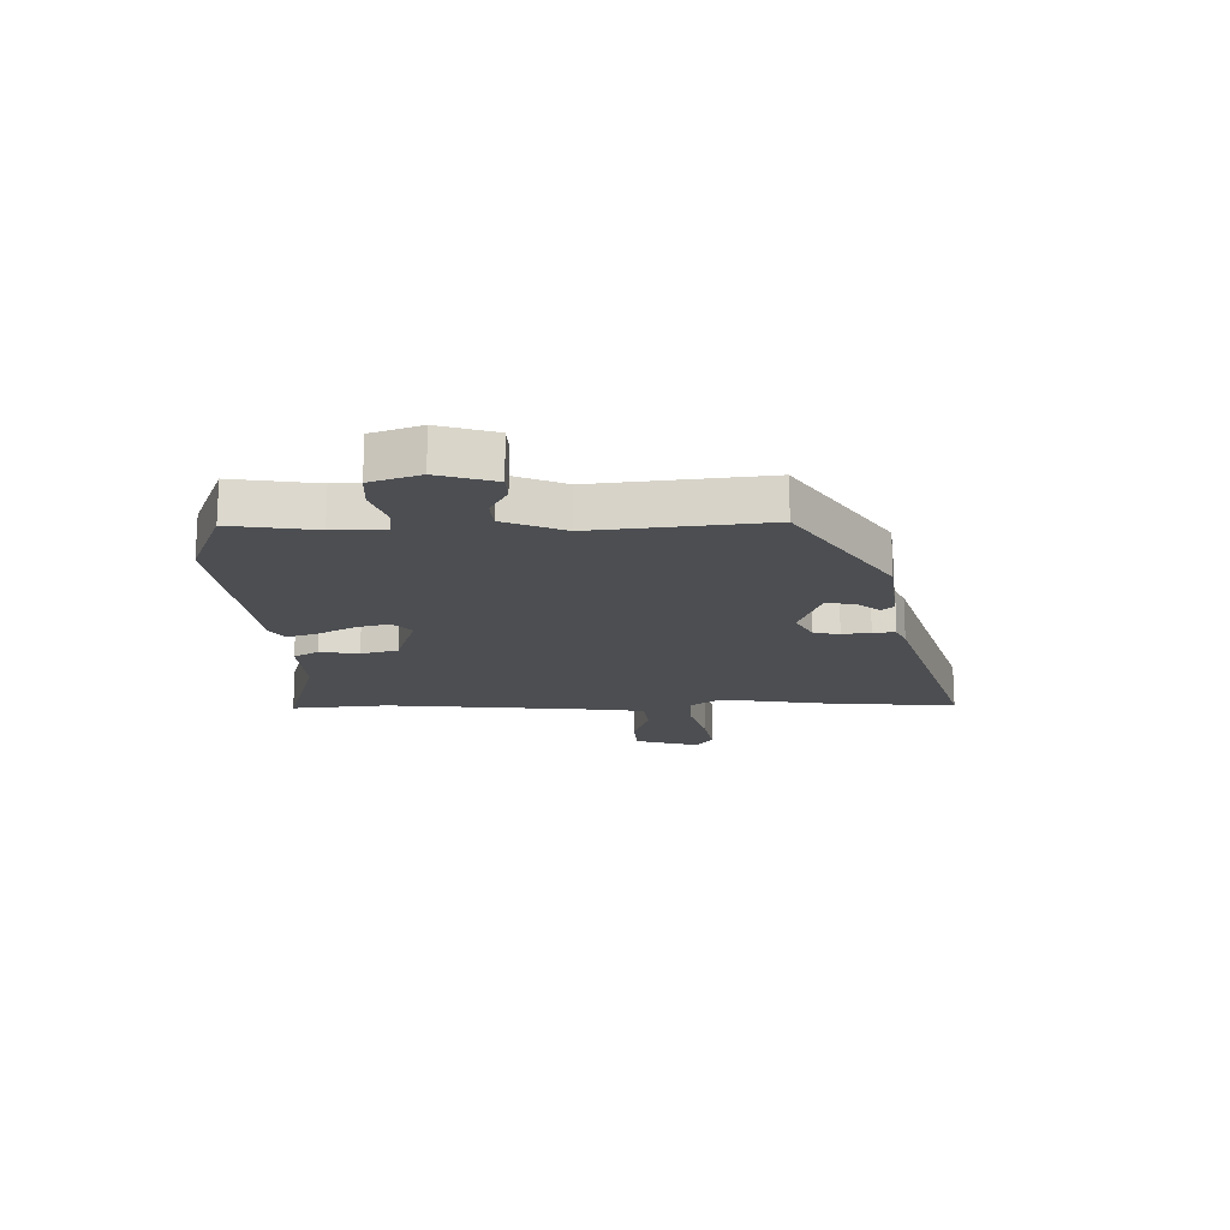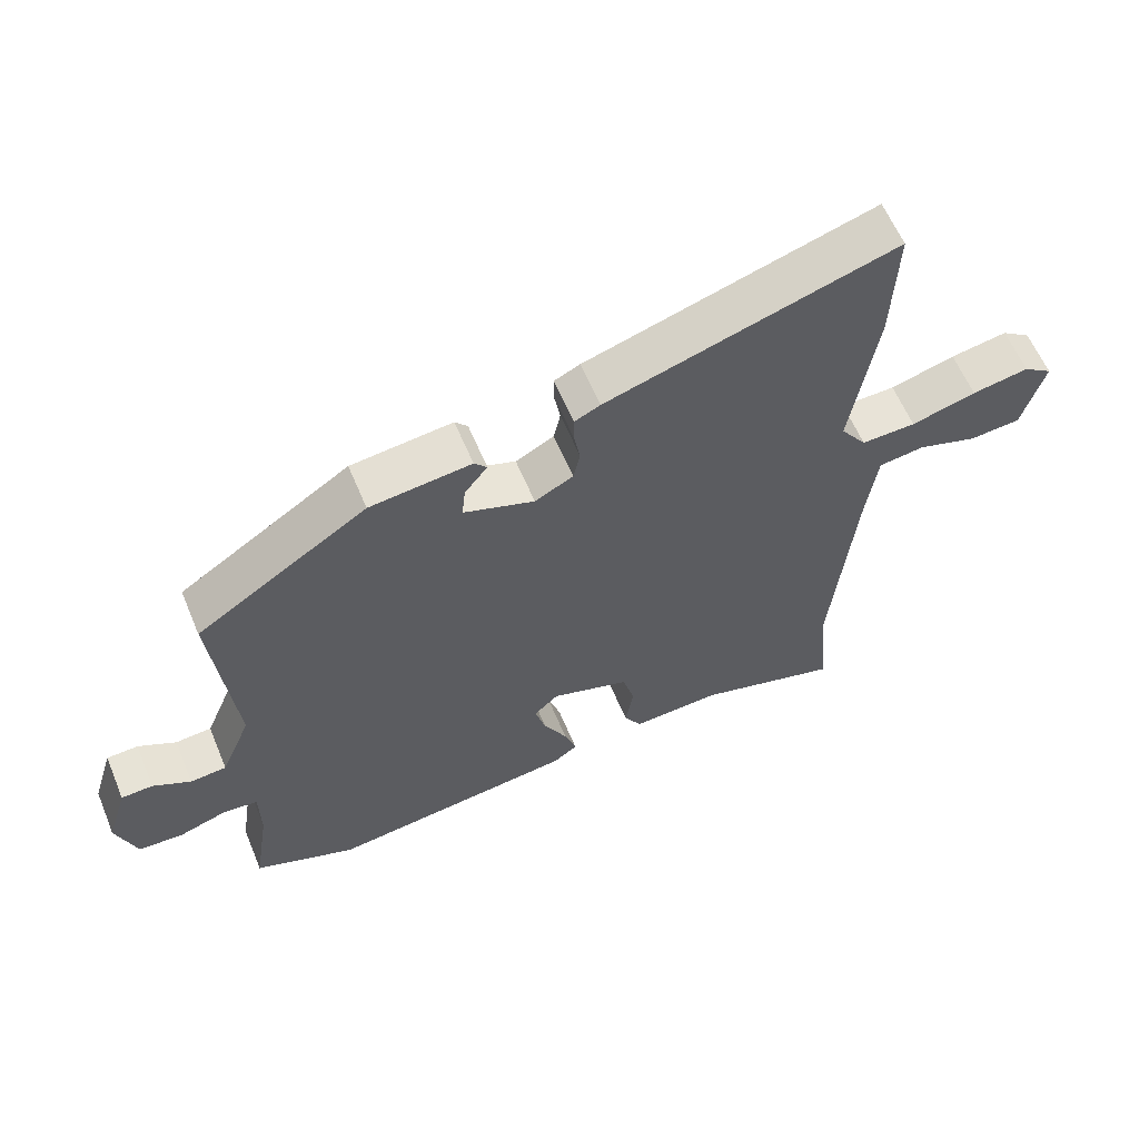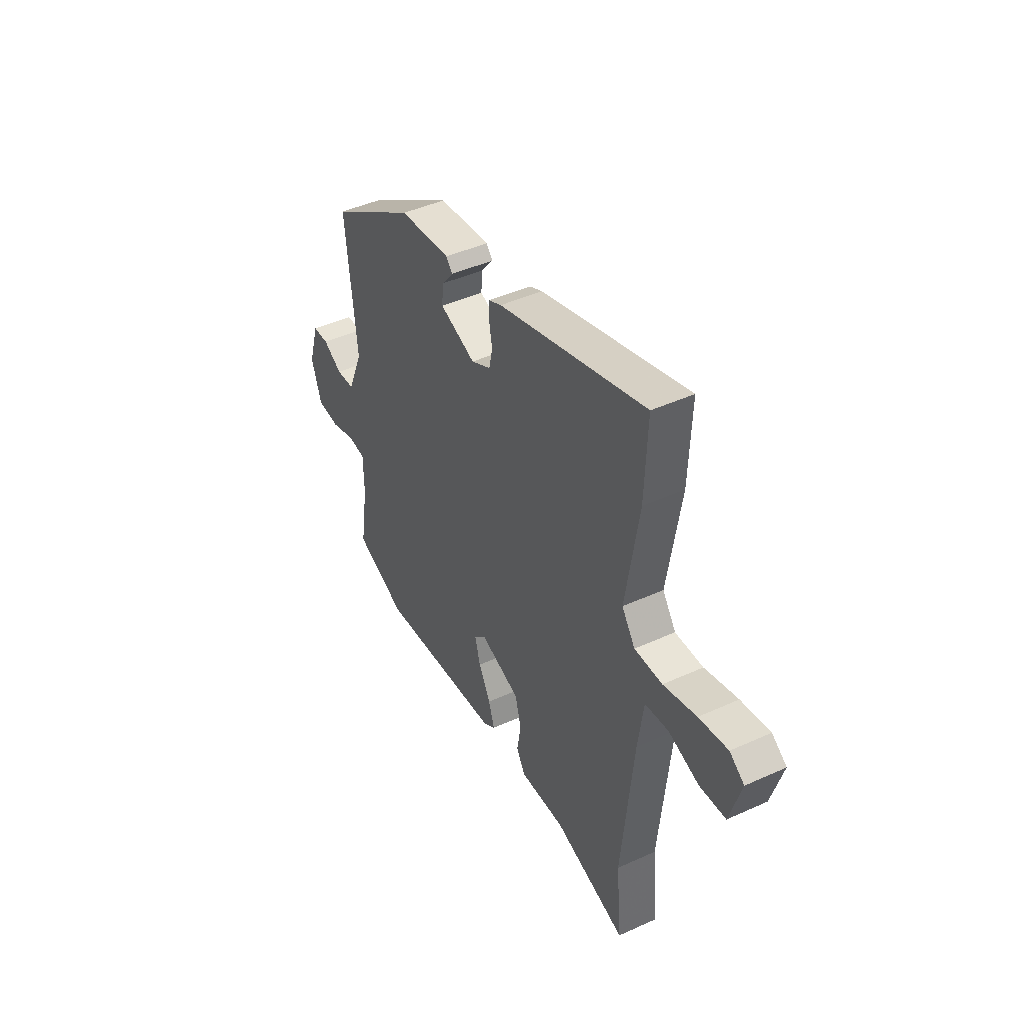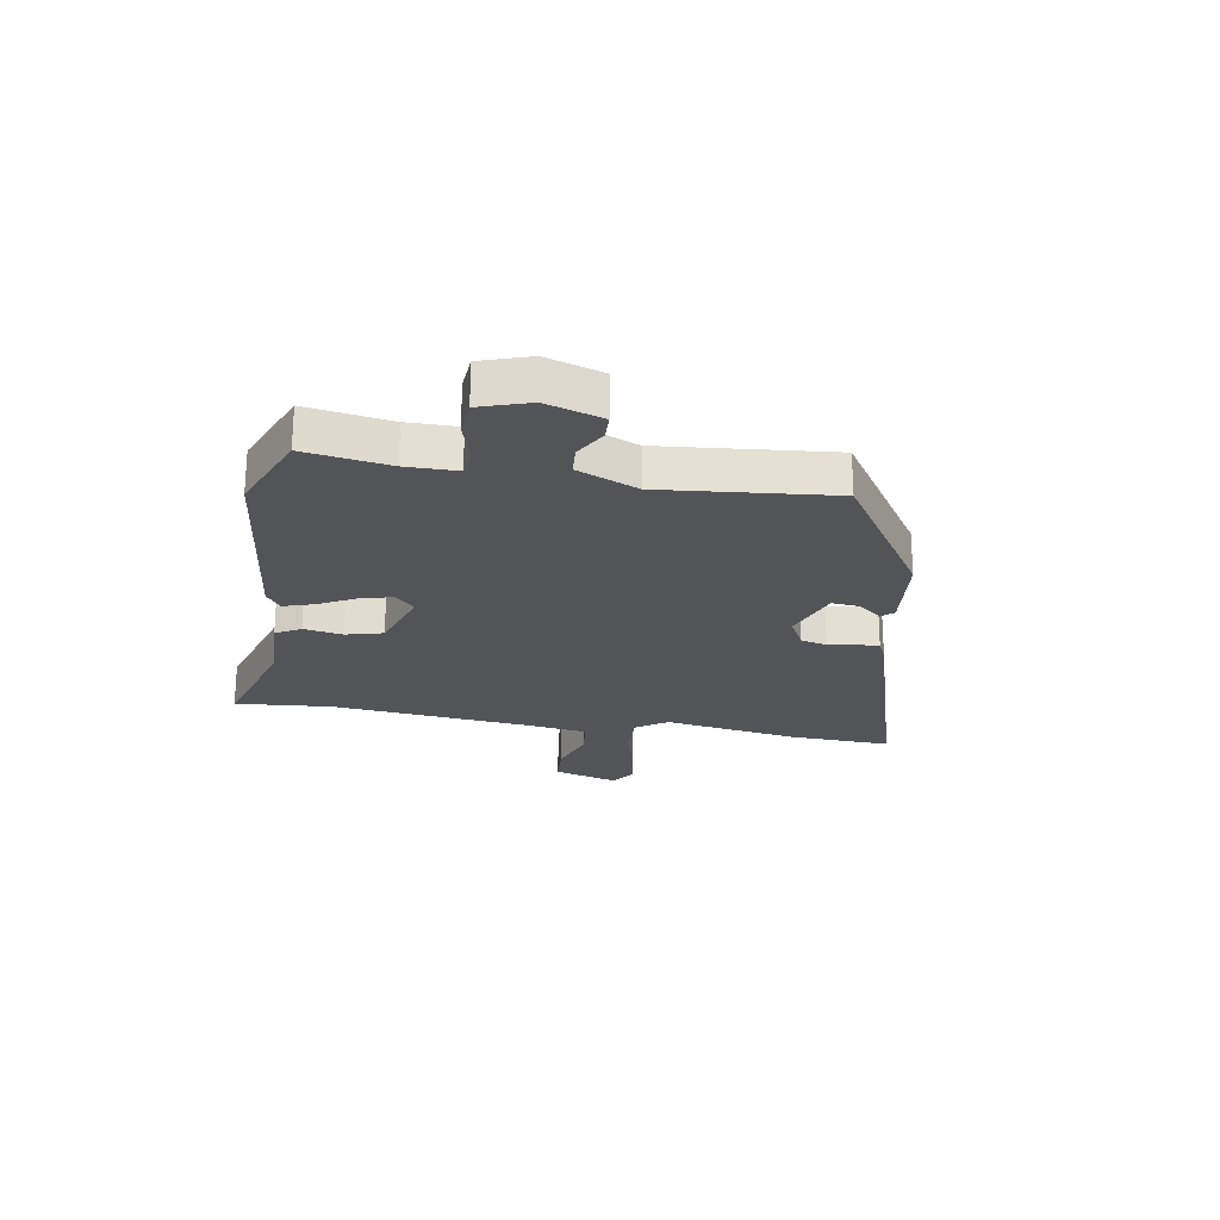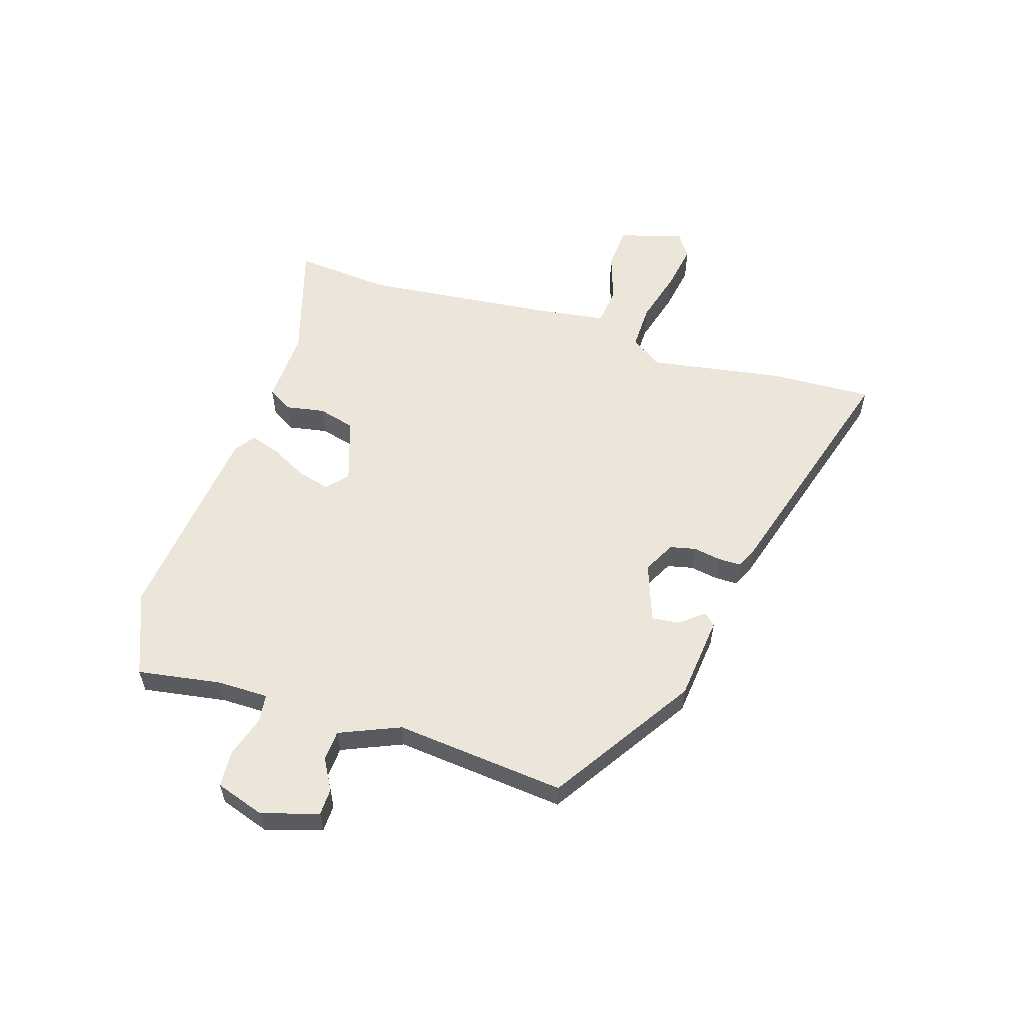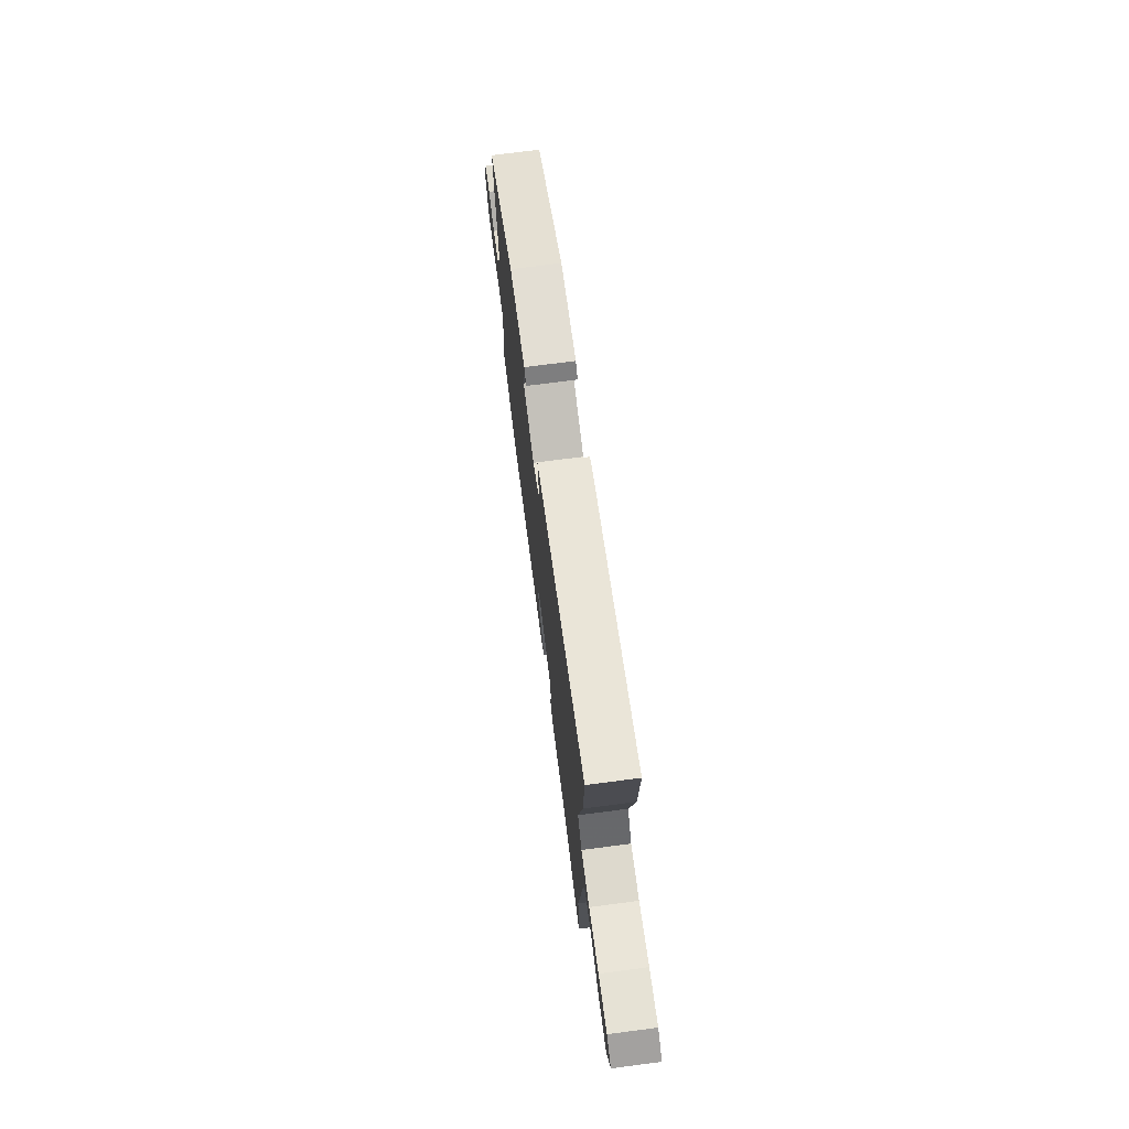
<metadata>
{"format":"obj","ext":"obj","renderer":"f3d","projection":"perspective","resolution":1024,"background":"white","views":[{"elev":-16.9,"azim":-88.7,"up":"+Y"},{"elev":60.4,"azim":-22.6,"up":"+Z"},{"elev":44.6,"azim":62.1,"up":"+Z"},{"elev":-23.0,"azim":-100.1,"up":"+Y"},{"elev":57.0,"azim":-72.9,"up":"+Y"},{"elev":73.4,"azim":82.6,"up":"+Z"}]}
</metadata>
<code>
v -0.361 0.07 -0.555
v -0.512 0.07 -0.495
v -0.489 0.07 -0.345
v -0.49 0.07 -0.254
v -0.541 0.07 -0.248
v -0.614 0.07 -0.272
v -0.68 0.07 -0.268
v -0.71 0.07 -0.18
v -0.679 0.07 -0.079
v -0.632 0.07 -0.077
v -0.576 0.07 -0.108
v -0.522 0.07 -0.104
v -0.477 0.07 0.004
v -0.509 0.07 0.308
v -0.255 0.07 0.475
v -0.104 0.07 0.492
v -0.085 0.07 0.471
v -0.119 0.07 0.428
v -0.124 0.07 0.379
v -0.019 0.07 0.342
v 0.038 0.07 0.372
v 0.048 0.07 0.418
v 0.039 0.07 0.468
v 0.039 0.07 0.508
v 0.077 0.07 0.526
v 0.506 0.07 0.657
v 0.499 0.07 0.473
v 0.461 0.07 0.233
v 0.5 0.07 0.178
v 0.581 0.07 0.18
v 0.677 0.07 0.207
v 0.761 0.07 0.222
v 0.804 0.07 0.192
v 0.771 0.07 0.078
v 0.695 0.07 0.072
v 0.606 0.07 0.101
v 0.538 0.07 0.092
v 0.522 0.07 -0.026
v 0.488 0.07 -0.375
v 0.504 0.07 -0.547
v 0.292 0.07 -0.485
v 0.159 0.07 -0.491
v 0.133 0.07 -0.447
v 0.145 0.07 -0.378
v 0.127 0.07 -0.312
v 0.01 0.07 -0.274
v -0.026 0.07 -0.308
v -0.01 0.07 -0.366
v 0.025 0.07 -0.431
v 0.043 0.07 -0.485
v 0.007 0.07 -0.511
v -0.361 0 -0.555
v -0.512 0 -0.495
v -0.489 0 -0.345
v -0.49 0 -0.254
v -0.541 0 -0.248
v -0.614 0 -0.272
v -0.68 0 -0.268
v -0.71 0 -0.18
v -0.679 0 -0.079
v -0.632 0 -0.077
v -0.576 0 -0.108
v -0.522 0 -0.104
v -0.477 0 0.004
v -0.509 0 0.308
v -0.255 0 0.475
v -0.104 0 0.492
v -0.085 0 0.471
v -0.119 0 0.428
v -0.124 0 0.379
v -0.019 0 0.342
v 0.038 0 0.372
v 0.048 0 0.418
v 0.039 0 0.468
v 0.039 0 0.508
v 0.077 0 0.526
v 0.506 0 0.657
v 0.499 0 0.473
v 0.461 0 0.233
v 0.5 0 0.178
v 0.581 0 0.18
v 0.677 0 0.207
v 0.761 0 0.222
v 0.804 0 0.192
v 0.771 0 0.078
v 0.695 0 0.072
v 0.606 0 0.101
v 0.538 0 0.092
v 0.522 0 -0.026
v 0.488 0 -0.375
v 0.504 0 -0.547
v 0.292 0 -0.485
v 0.159 0 -0.491
v 0.133 0 -0.447
v 0.145 0 -0.378
v 0.127 0 -0.312
v 0.01 0 -0.274
v -0.026 0 -0.308
v -0.01 0 -0.366
v 0.025 0 -0.431
v 0.043 0 -0.485
v 0.007 0 -0.511
f 48 49 50 51
f 47 48 51 1
f 46 47 1 2
f 41 42 43 44
f 39 40 41 44
f 38 39 44 45
f 37 38 45 46
f 33 34 35 36
f 33 36 37
f 30 31 32 33
f 30 33 37
f 29 30 37 46
f 25 26 27 28
f 22 23 24 25
f 21 22 25 28
f 20 21 28 29
f 15 16 17 18
f 13 14 15 18
f 12 13 18 19
f 8 9 10 11
f 8 11 12
f 5 6 7 8
f 4 5 8 12
f 29 46 2 3
f 20 29 3 4
f 4 12 19 20
f 102 101 100 99
f 52 102 99 98
f 53 52 98 97
f 95 94 93 92
f 95 92 91 90
f 96 95 90 89
f 97 96 89 88
f 87 86 85 84
f 88 87 84
f 84 83 82 81
f 88 84 81
f 97 88 81 80
f 79 78 77 76
f 76 75 74 73
f 79 76 73 72
f 80 79 72 71
f 69 68 67 66
f 69 66 65 64
f 70 69 64 63
f 62 61 60 59
f 63 62 59
f 59 58 57 56
f 63 59 56 55
f 54 53 97 80
f 55 54 80 71
f 71 70 63 55
f 1 52 53 2
f 2 53 54 3
f 3 54 55 4
f 4 55 56 5
f 5 56 57 6
f 6 57 58 7
f 7 58 59 8
f 8 59 60 9
f 9 60 61 10
f 10 61 62 11
f 11 62 63 12
f 12 63 64 13
f 13 64 65 14
f 14 65 66 15
f 15 66 67 16
f 16 67 68 17
f 17 68 69 18
f 18 69 70 19
f 19 70 71 20
f 20 71 72 21
f 21 72 73 22
f 22 73 74 23
f 23 74 75 24
f 24 75 76 25
f 25 76 77 26
f 26 77 78 27
f 27 78 79 28
f 28 79 80 29
f 29 80 81 30
f 30 81 82 31
f 31 82 83 32
f 32 83 84 33
f 33 84 85 34
f 34 85 86 35
f 35 86 87 36
f 36 87 88 37
f 37 88 89 38
f 38 89 90 39
f 39 90 91 40
f 40 91 92 41
f 41 92 93 42
f 42 93 94 43
f 43 94 95 44
f 44 95 96 45
f 45 96 97 46
f 46 97 98 47
f 47 98 99 48
f 48 99 100 49
f 49 100 101 50
f 50 101 102 51
f 51 102 52 1

</code>
